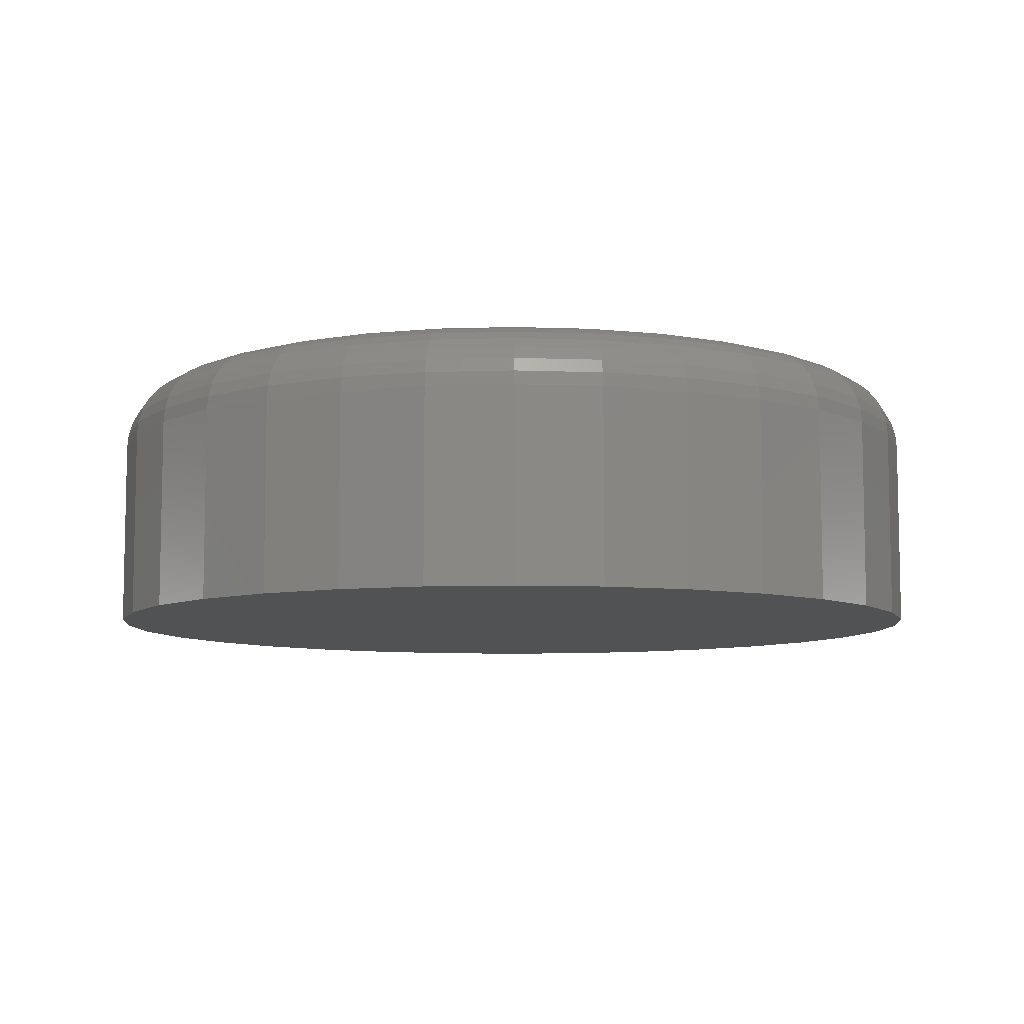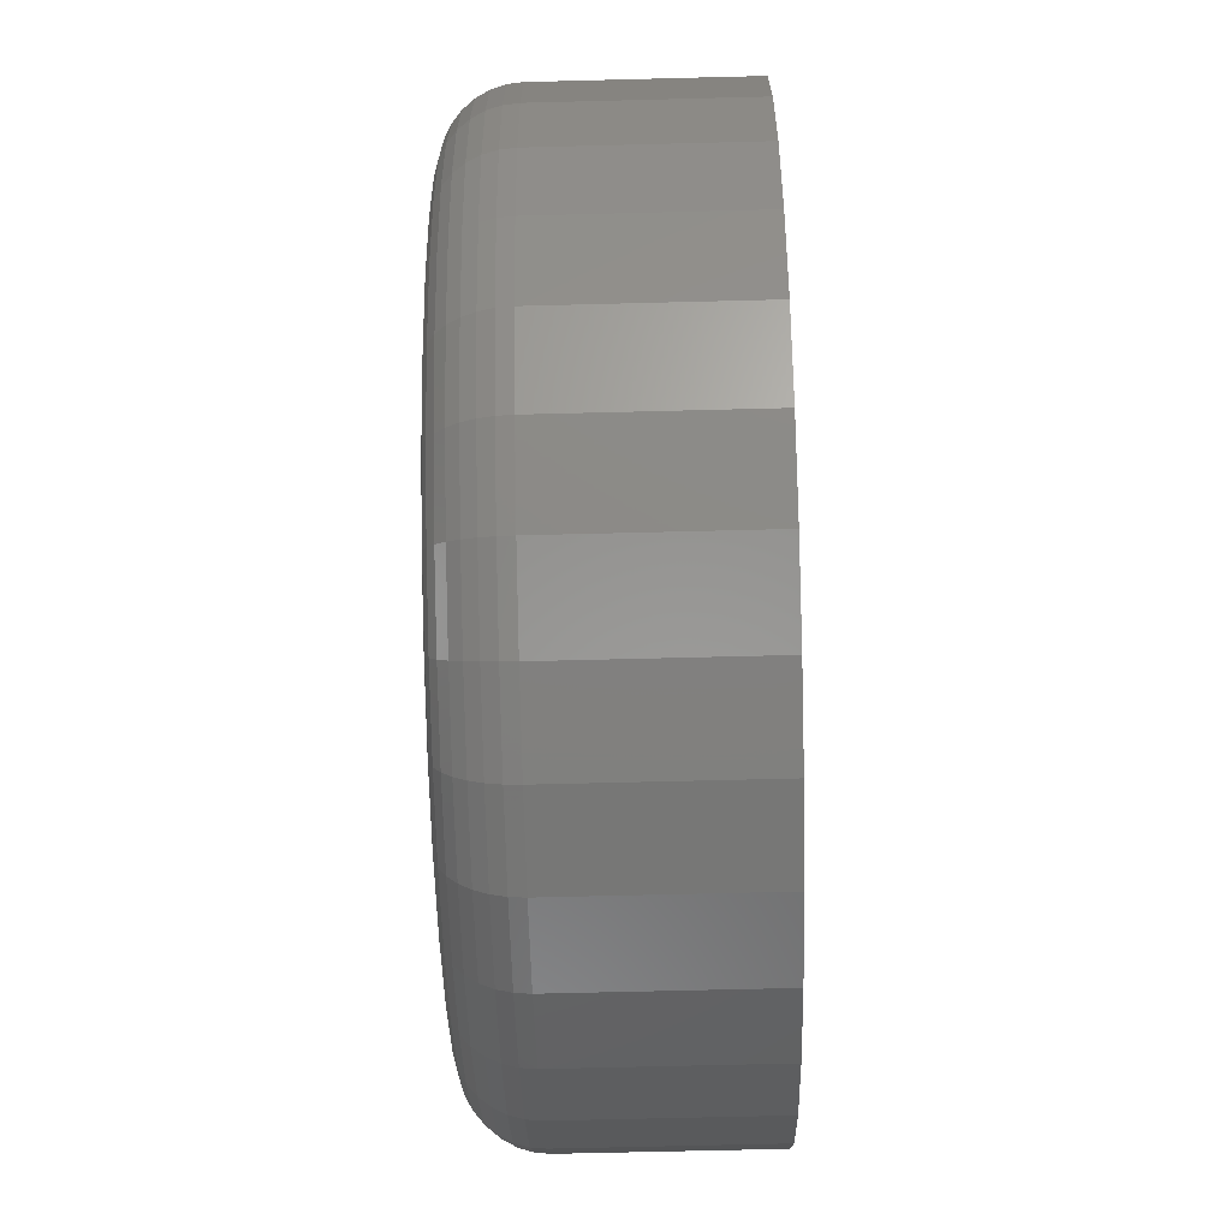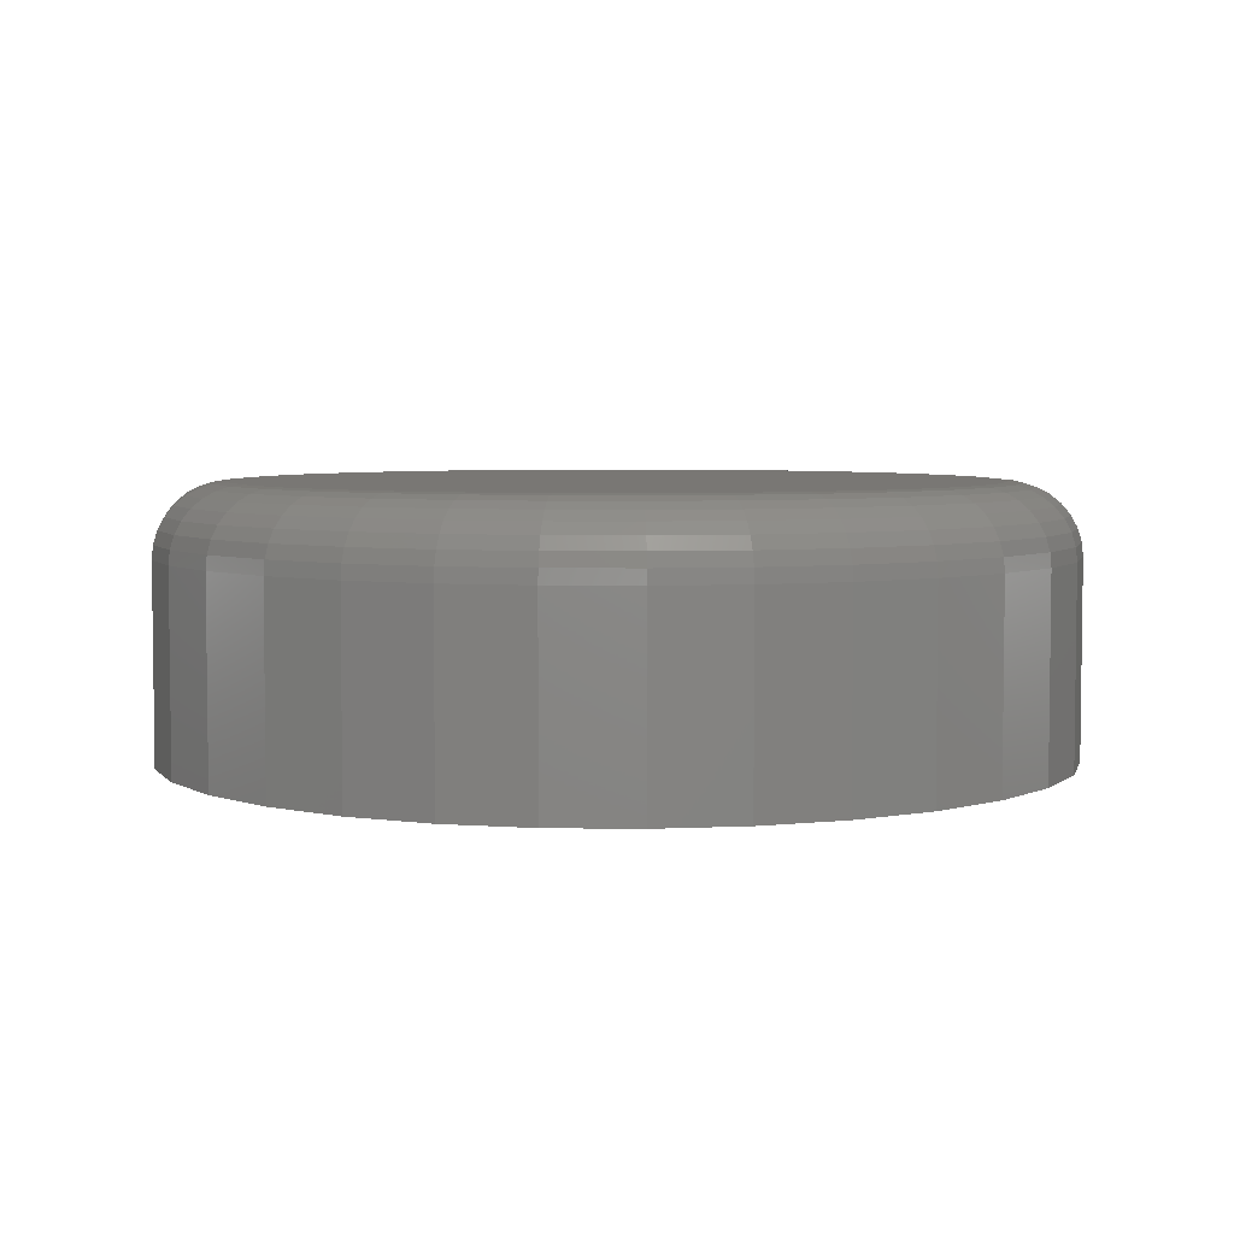
<metadata>
{"format":"stl","ext":"stl","renderer":"f3d","projection":"perspective","resolution":1024,"background":"white","views":[{"elev":-8.0,"azim":-169.0,"up":"+Z"},{"elev":-63.6,"azim":91.5,"up":"+Y"},{"elev":4.8,"azim":64.4,"up":"+Z"}]}
</metadata>
<code>
# stl→obj: 320 verts, 636 faces
v 0.4683 0.1632 0.1172
v 0.5324 0.1632 0.1172
v 0.5003 0.1664 0.1172
v 0.4375 0.1539 0.1172
v 0.5631 0.1539 0.1172
v 0.5631 -0.1494 0.1172
v 0.4683 -0.1588 0.1172
v 0.5324 -0.1588 0.1172
v 0.5003 -0.1619 0.1172
v 0.5915 0.1387 0.1172
v 0.4091 0.1387 0.1172
v 0.6164 0.1183 0.1172
v 0.3843 0.1183 0.1172
v 0.6368 0.09341 0.1172
v 0.3638 0.09341 0.1172
v 0.652 0.06504 0.1172
v 0.3487 0.06504 0.1172
v 0.6613 0.03424 0.1172
v 0.3393 0.03424 0.1172
v 0.6645 0.00222 0.1172
v 0.3362 0.00222 0.1172
v 0.6613 -0.0298 0.1172
v 0.3393 -0.0298 0.1172
v 0.652 -0.0606 0.1172
v 0.3487 -0.0606 0.1172
v 0.6368 -0.08897 0.1172
v 0.3638 -0.08897 0.1172
v 0.6164 -0.1138 0.1172
v 0.3843 -0.1138 0.1172
v 0.5915 -0.1343 0.1172
v 0.4091 -0.1343 0.1172
v 0.4375 -0.1494 0.1172
v 0.6957 0.00222 0
v 0.6957 0.00222 0.08594
v 0.692 -0.0359 0
v 0.692 -0.0359 0.08594
v 0.6809 -0.07255 0
v 0.6809 -0.07255 0.08594
v 0.6628 -0.1063 0
v 0.6628 -0.1063 0.08594
v 0.6385 -0.1359 0
v 0.6385 -0.1359 0.08594
v 0.6089 -0.1602 0
v 0.6089 -0.1602 0.08594
v 0.5751 -0.1783 0
v 0.5751 -0.1783 0.08594
v 0.5384 -0.1894 0
v 0.5384 -0.1894 0.08594
v 0.5003 -0.1932 0
v 0.5003 -0.1932 0.08594
v 0.4622 -0.1894 0
v 0.4622 -0.1894 0.08594
v 0.4256 -0.1783 0
v 0.4256 -0.1783 0.08594
v 0.3918 -0.1602 0
v 0.3918 -0.1602 0.08594
v 0.3622 -0.1359 0
v 0.3622 -0.1359 0.08594
v 0.3379 -0.1063 0
v 0.3379 -0.1063 0.08594
v 0.3198 -0.07255 0
v 0.3198 -0.07255 0.08594
v 0.3087 -0.0359 0
v 0.3087 -0.0359 0.08594
v 0.3049 0.00222 0
v 0.3049 0.00222 0.08594
v 0.3087 0.04034 0
v 0.3087 0.04034 0.08594
v 0.3198 0.07699 0
v 0.3198 0.07699 0.08594
v 0.3379 0.1108 0
v 0.3379 0.1108 0.08594
v 0.3622 0.1404 0
v 0.3622 0.1404 0.08594
v 0.3918 0.1647 0
v 0.3918 0.1647 0.08594
v 0.4256 0.1827 0
v 0.4256 0.1827 0.08594
v 0.4622 0.1939 0
v 0.4622 0.1939 0.08594
v 0.5003 0.1976 0
v 0.5003 0.1976 0.08594
v 0.5384 0.1939 0
v 0.5384 0.1939 0.08594
v 0.5751 0.1827 0
v 0.5751 0.1827 0.08594
v 0.6089 0.1647 0
v 0.6089 0.1647 0.08594
v 0.6385 0.1404 0
v 0.6385 0.1404 0.08594
v 0.6628 0.1108 0
v 0.6628 0.1108 0.08594
v 0.6809 0.07699 0
v 0.6809 0.07699 0.08594
v 0.692 0.04034 0
v 0.692 0.04034 0.08594
v 0.3301 0.00222 0.1166
v 0.3334 0.03543 0.1166
v 0.3242 0.00222 0.1148
v 0.3276 0.03658 0.1148
v 0.3188 0.00222 0.1119
v 0.3223 0.03763 0.1119
v 0.3141 0.00222 0.108
v 0.3177 0.03855 0.108
v 0.3102 0.00222 0.1033
v 0.3139 0.03931 0.1033
v 0.3073 0.00222 0.0979
v 0.311 0.03988 0.0979
v 0.3055 0.00222 0.09203
v 0.3093 0.04022 0.09203
v 0.6673 0.03543 0.1166
v 0.6706 0.00222 0.1166
v 0.673 0.03658 0.1148
v 0.6764 0.00222 0.1148
v 0.6783 0.03763 0.1119
v 0.6818 0.00222 0.1119
v 0.683 0.03855 0.108
v 0.6866 0.00222 0.108
v 0.6868 0.03931 0.1033
v 0.6905 0.00222 0.1033
v 0.6896 0.03988 0.0979
v 0.6933 0.00222 0.0979
v 0.6914 0.04022 0.09203
v 0.6951 0.00222 0.09203
v 0.6576 0.06737 0.1166
v 0.663 0.06961 0.1148
v 0.668 0.07168 0.1119
v 0.6724 0.07349 0.108
v 0.676 0.07498 0.1033
v 0.6787 0.07608 0.0979
v 0.6803 0.07676 0.09203
v 0.6419 0.0968 0.1166
v 0.6468 0.1001 0.1148
v 0.6512 0.1031 0.1119
v 0.6552 0.1057 0.108
v 0.6584 0.1078 0.1033
v 0.6608 0.1095 0.0979
v 0.6623 0.1104 0.09203
v 0.6207 0.1226 0.1166
v 0.6249 0.1267 0.1148
v 0.6287 0.1306 0.1119
v 0.632 0.1339 0.108
v 0.6348 0.1367 0.1033
v 0.6368 0.1387 0.0979
v 0.6381 0.14 0.09203
v 0.5949 0.1438 0.1166
v 0.5982 0.1486 0.1148
v 0.6012 0.1531 0.1119
v 0.6038 0.1571 0.108
v 0.606 0.1603 0.1033
v 0.6076 0.1627 0.0979
v 0.6086 0.1642 0.09203
v 0.5655 0.1595 0.1166
v 0.5677 0.1649 0.1148
v 0.5698 0.1699 0.1119
v 0.5716 0.1743 0.108
v 0.5731 0.1779 0.1033
v 0.5742 0.1805 0.0979
v 0.5749 0.1822 0.09203
v 0.5335 0.1692 0.1166
v 0.5347 0.1749 0.1148
v 0.5357 0.1802 0.1119
v 0.5367 0.1849 0.108
v 0.5374 0.1887 0.1033
v 0.538 0.1915 0.0979
v 0.5383 0.1933 0.09203
v 0.5003 0.1725 0.1166
v 0.5003 0.1783 0.1148
v 0.5003 0.1837 0.1119
v 0.5003 0.1885 0.108
v 0.5003 0.1923 0.1033
v 0.5003 0.1952 0.0979
v 0.5003 0.197 0.09203
v 0.4671 0.1692 0.1166
v 0.466 0.1749 0.1148
v 0.4649 0.1802 0.1119
v 0.464 0.1849 0.108
v 0.4632 0.1887 0.1033
v 0.4627 0.1915 0.0979
v 0.4623 0.1933 0.09203
v 0.4352 0.1595 0.1166
v 0.4329 0.1649 0.1148
v 0.4309 0.1699 0.1119
v 0.4291 0.1743 0.108
v 0.4276 0.1779 0.1033
v 0.4265 0.1805 0.0979
v 0.4258 0.1822 0.09203
v 0.4057 0.1438 0.1166
v 0.4025 0.1486 0.1148
v 0.3995 0.1531 0.1119
v 0.3969 0.1571 0.108
v 0.3947 0.1603 0.1033
v 0.3931 0.1627 0.0979
v 0.3921 0.1642 0.09203
v 0.38 0.1226 0.1166
v 0.3758 0.1267 0.1148
v 0.372 0.1306 0.1119
v 0.3686 0.1339 0.108
v 0.3659 0.1367 0.1033
v 0.3638 0.1387 0.0979
v 0.3626 0.14 0.09203
v 0.3588 0.0968 0.1166
v 0.3539 0.1001 0.1148
v 0.3494 0.1031 0.1119
v 0.3455 0.1057 0.108
v 0.3422 0.1078 0.1033
v 0.3398 0.1095 0.0979
v 0.3384 0.1104 0.09203
v 0.343 0.06737 0.1166
v 0.3376 0.06961 0.1148
v 0.3326 0.07168 0.1119
v 0.3283 0.07349 0.108
v 0.3247 0.07498 0.1033
v 0.322 0.07608 0.0979
v 0.3204 0.07676 0.09203
v 0.6673 -0.03099 0.1166
v 0.673 -0.03214 0.1148
v 0.6783 -0.03319 0.1119
v 0.683 -0.03411 0.108
v 0.6868 -0.03487 0.1033
v 0.6896 -0.03544 0.0979
v 0.6914 -0.03578 0.09203
v 0.3334 -0.03099 0.1166
v 0.3276 -0.03214 0.1148
v 0.3223 -0.03319 0.1119
v 0.3177 -0.03411 0.108
v 0.3139 -0.03487 0.1033
v 0.311 -0.03544 0.0979
v 0.3093 -0.03578 0.09203
v 0.343 -0.06293 0.1166
v 0.3376 -0.06517 0.1148
v 0.3326 -0.06724 0.1119
v 0.3283 -0.06905 0.108
v 0.3247 -0.07054 0.1033
v 0.322 -0.07164 0.0979
v 0.3204 -0.07232 0.09203
v 0.3588 -0.09236 0.1166
v 0.3539 -0.09562 0.1148
v 0.3494 -0.09862 0.1119
v 0.3455 -0.1013 0.108
v 0.3422 -0.1034 0.1033
v 0.3398 -0.105 0.0979
v 0.3384 -0.106 0.09203
v 0.38 -0.1182 0.1166
v 0.3758 -0.1223 0.1148
v 0.372 -0.1261 0.1119
v 0.3686 -0.1295 0.108
v 0.3659 -0.1322 0.1033
v 0.3638 -0.1343 0.0979
v 0.3626 -0.1355 0.09203
v 0.4057 -0.1393 0.1166
v 0.4025 -0.1442 0.1148
v 0.3995 -0.1487 0.1119
v 0.3969 -0.1526 0.108
v 0.3947 -0.1559 0.1033
v 0.3931 -0.1583 0.0979
v 0.3921 -0.1597 0.09203
v 0.4352 -0.1551 0.1166
v 0.4329 -0.1605 0.1148
v 0.4309 -0.1655 0.1119
v 0.4291 -0.1698 0.108
v 0.4276 -0.1734 0.1033
v 0.4265 -0.1761 0.0979
v 0.4258 -0.1777 0.09203
v 0.4671 -0.1647 0.1166
v 0.466 -0.1705 0.1148
v 0.4649 -0.1758 0.1119
v 0.464 -0.1804 0.108
v 0.4632 -0.1843 0.1033
v 0.4627 -0.1871 0.0979
v 0.4623 -0.1888 0.09203
v 0.5003 -0.168 0.1166
v 0.5003 -0.1739 0.1148
v 0.5003 -0.1793 0.1119
v 0.5003 -0.184 0.108
v 0.5003 -0.1879 0.1033
v 0.5003 -0.1908 0.0979
v 0.5003 -0.1926 0.09203
v 0.5335 -0.1647 0.1166
v 0.5347 -0.1705 0.1148
v 0.5357 -0.1758 0.1119
v 0.5367 -0.1804 0.108
v 0.5374 -0.1843 0.1033
v 0.538 -0.1871 0.0979
v 0.5383 -0.1888 0.09203
v 0.5655 -0.1551 0.1166
v 0.5677 -0.1605 0.1148
v 0.5698 -0.1655 0.1119
v 0.5716 -0.1698 0.108
v 0.5731 -0.1734 0.1033
v 0.5742 -0.1761 0.0979
v 0.5749 -0.1777 0.09203
v 0.5949 -0.1393 0.1166
v 0.5982 -0.1442 0.1148
v 0.6012 -0.1487 0.1119
v 0.6038 -0.1526 0.108
v 0.606 -0.1559 0.1033
v 0.6076 -0.1583 0.0979
v 0.6086 -0.1597 0.09203
v 0.6207 -0.1182 0.1166
v 0.6249 -0.1223 0.1148
v 0.6287 -0.1261 0.1119
v 0.632 -0.1295 0.108
v 0.6348 -0.1322 0.1033
v 0.6368 -0.1343 0.0979
v 0.6381 -0.1355 0.09203
v 0.6419 -0.09236 0.1166
v 0.6468 -0.09562 0.1148
v 0.6512 -0.09862 0.1119
v 0.6552 -0.1013 0.108
v 0.6584 -0.1034 0.1033
v 0.6608 -0.105 0.0979
v 0.6623 -0.106 0.09203
v 0.6576 -0.06293 0.1166
v 0.663 -0.06517 0.1148
v 0.668 -0.06724 0.1119
v 0.6724 -0.06905 0.108
v 0.676 -0.07054 0.1033
v 0.6787 -0.07164 0.0979
v 0.6803 -0.07232 0.09203
f 1 2 3
f 2 1 4
f 2 4 5
f 6 7 8
f 8 7 9
f 5 4 10
f 10 4 11
f 10 11 12
f 12 11 13
f 12 13 14
f 14 13 15
f 14 15 16
f 16 15 17
f 16 17 18
f 18 17 19
f 18 19 20
f 20 19 21
f 20 21 22
f 22 21 23
f 22 23 24
f 24 23 25
f 24 25 26
f 26 25 27
f 26 27 28
f 28 27 29
f 28 29 30
f 30 29 31
f 30 31 6
f 6 31 32
f 6 32 7
f 33 34 35
f 35 34 36
f 35 36 37
f 37 36 38
f 37 38 39
f 39 38 40
f 39 40 41
f 41 40 42
f 41 42 43
f 43 42 44
f 43 44 45
f 45 44 46
f 45 46 47
f 47 46 48
f 47 48 49
f 49 48 50
f 49 50 51
f 51 50 52
f 51 52 53
f 53 52 54
f 53 54 55
f 55 54 56
f 55 56 57
f 57 56 58
f 57 58 59
f 59 58 60
f 59 60 61
f 61 60 62
f 61 62 63
f 63 62 64
f 63 64 65
f 65 64 66
f 65 66 67
f 67 66 68
f 67 68 69
f 69 68 70
f 69 70 71
f 71 70 72
f 71 72 73
f 73 72 74
f 73 74 75
f 75 74 76
f 75 76 77
f 77 76 78
f 77 78 79
f 79 78 80
f 79 80 81
f 81 80 82
f 81 82 83
f 83 82 84
f 83 84 85
f 85 84 86
f 85 86 87
f 87 86 88
f 87 88 89
f 89 88 90
f 89 90 91
f 91 90 92
f 91 92 93
f 93 92 94
f 93 94 95
f 95 94 96
f 95 96 33
f 33 96 34
f 21 19 97
f 97 19 98
f 97 98 99
f 99 98 100
f 99 100 101
f 101 100 102
f 101 102 103
f 103 102 104
f 103 104 105
f 105 104 106
f 105 106 107
f 107 106 108
f 107 108 109
f 109 108 110
f 109 110 66
f 66 110 68
f 18 20 111
f 111 20 112
f 111 112 113
f 113 112 114
f 113 114 115
f 115 114 116
f 115 116 117
f 117 116 118
f 117 118 119
f 119 118 120
f 119 120 121
f 121 120 122
f 121 122 123
f 123 122 124
f 123 124 96
f 96 124 34
f 16 18 125
f 125 18 111
f 125 111 126
f 126 111 113
f 126 113 127
f 127 113 115
f 127 115 128
f 128 115 117
f 128 117 129
f 129 117 119
f 129 119 130
f 130 119 121
f 130 121 131
f 131 121 123
f 131 123 94
f 94 123 96
f 14 16 132
f 132 16 125
f 132 125 133
f 133 125 126
f 133 126 134
f 134 126 127
f 134 127 135
f 135 127 128
f 135 128 136
f 136 128 129
f 136 129 137
f 137 129 130
f 137 130 138
f 138 130 131
f 138 131 92
f 92 131 94
f 12 14 139
f 139 14 132
f 139 132 140
f 140 132 133
f 140 133 141
f 141 133 134
f 141 134 142
f 142 134 135
f 142 135 143
f 143 135 136
f 143 136 144
f 144 136 137
f 144 137 145
f 145 137 138
f 145 138 90
f 90 138 92
f 10 12 146
f 146 12 139
f 146 139 147
f 147 139 140
f 147 140 148
f 148 140 141
f 148 141 149
f 149 141 142
f 149 142 150
f 150 142 143
f 150 143 151
f 151 143 144
f 151 144 152
f 152 144 145
f 152 145 88
f 88 145 90
f 5 10 153
f 153 10 146
f 153 146 154
f 154 146 147
f 154 147 155
f 155 147 148
f 155 148 156
f 156 148 149
f 156 149 157
f 157 149 150
f 157 150 158
f 158 150 151
f 158 151 159
f 159 151 152
f 159 152 86
f 86 152 88
f 2 5 160
f 160 5 153
f 160 153 161
f 161 153 154
f 161 154 162
f 162 154 155
f 162 155 163
f 163 155 156
f 163 156 164
f 164 156 157
f 164 157 165
f 165 157 158
f 165 158 166
f 166 158 159
f 166 159 84
f 84 159 86
f 3 2 167
f 167 2 160
f 167 160 168
f 168 160 161
f 168 161 169
f 169 161 162
f 169 162 170
f 170 162 163
f 170 163 171
f 171 163 164
f 171 164 172
f 172 164 165
f 172 165 173
f 173 165 166
f 173 166 82
f 82 166 84
f 1 3 174
f 174 3 167
f 174 167 175
f 175 167 168
f 175 168 176
f 176 168 169
f 176 169 177
f 177 169 170
f 177 170 178
f 178 170 171
f 178 171 179
f 179 171 172
f 179 172 180
f 180 172 173
f 180 173 80
f 80 173 82
f 4 1 181
f 181 1 174
f 181 174 182
f 182 174 175
f 182 175 183
f 183 175 176
f 183 176 184
f 184 176 177
f 184 177 185
f 185 177 178
f 185 178 186
f 186 178 179
f 186 179 187
f 187 179 180
f 187 180 78
f 78 180 80
f 11 4 188
f 188 4 181
f 188 181 189
f 189 181 182
f 189 182 190
f 190 182 183
f 190 183 191
f 191 183 184
f 191 184 192
f 192 184 185
f 192 185 193
f 193 185 186
f 193 186 194
f 194 186 187
f 194 187 76
f 76 187 78
f 13 11 195
f 195 11 188
f 195 188 196
f 196 188 189
f 196 189 197
f 197 189 190
f 197 190 198
f 198 190 191
f 198 191 199
f 199 191 192
f 199 192 200
f 200 192 193
f 200 193 201
f 201 193 194
f 201 194 74
f 74 194 76
f 15 13 202
f 202 13 195
f 202 195 203
f 203 195 196
f 203 196 204
f 204 196 197
f 204 197 205
f 205 197 198
f 205 198 206
f 206 198 199
f 206 199 207
f 207 199 200
f 207 200 208
f 208 200 201
f 208 201 72
f 72 201 74
f 17 15 209
f 209 15 202
f 209 202 210
f 210 202 203
f 210 203 211
f 211 203 204
f 211 204 212
f 212 204 205
f 212 205 213
f 213 205 206
f 213 206 214
f 214 206 207
f 214 207 215
f 215 207 208
f 215 208 70
f 70 208 72
f 19 17 98
f 98 17 209
f 98 209 100
f 100 209 210
f 100 210 102
f 102 210 211
f 102 211 104
f 104 211 212
f 104 212 106
f 106 212 213
f 106 213 108
f 108 213 214
f 108 214 110
f 110 214 215
f 110 215 68
f 68 215 70
f 20 22 112
f 112 22 216
f 112 216 114
f 114 216 217
f 114 217 116
f 116 217 218
f 116 218 118
f 118 218 219
f 118 219 120
f 120 219 220
f 120 220 122
f 122 220 221
f 122 221 124
f 124 221 222
f 124 222 34
f 34 222 36
f 23 21 223
f 223 21 97
f 223 97 224
f 224 97 99
f 224 99 225
f 225 99 101
f 225 101 226
f 226 101 103
f 226 103 227
f 227 103 105
f 227 105 228
f 228 105 107
f 228 107 229
f 229 107 109
f 229 109 64
f 64 109 66
f 25 23 230
f 230 23 223
f 230 223 231
f 231 223 224
f 231 224 232
f 232 224 225
f 232 225 233
f 233 225 226
f 233 226 234
f 234 226 227
f 234 227 235
f 235 227 228
f 235 228 236
f 236 228 229
f 236 229 62
f 62 229 64
f 27 25 237
f 237 25 230
f 237 230 238
f 238 230 231
f 238 231 239
f 239 231 232
f 239 232 240
f 240 232 233
f 240 233 241
f 241 233 234
f 241 234 242
f 242 234 235
f 242 235 243
f 243 235 236
f 243 236 60
f 60 236 62
f 29 27 244
f 244 27 237
f 244 237 245
f 245 237 238
f 245 238 246
f 246 238 239
f 246 239 247
f 247 239 240
f 247 240 248
f 248 240 241
f 248 241 249
f 249 241 242
f 249 242 250
f 250 242 243
f 250 243 58
f 58 243 60
f 31 29 251
f 251 29 244
f 251 244 252
f 252 244 245
f 252 245 253
f 253 245 246
f 253 246 254
f 254 246 247
f 254 247 255
f 255 247 248
f 255 248 256
f 256 248 249
f 256 249 257
f 257 249 250
f 257 250 56
f 56 250 58
f 32 31 258
f 258 31 251
f 258 251 259
f 259 251 252
f 259 252 260
f 260 252 253
f 260 253 261
f 261 253 254
f 261 254 262
f 262 254 255
f 262 255 263
f 263 255 256
f 263 256 264
f 264 256 257
f 264 257 54
f 54 257 56
f 7 32 265
f 265 32 258
f 265 258 266
f 266 258 259
f 266 259 267
f 267 259 260
f 267 260 268
f 268 260 261
f 268 261 269
f 269 261 262
f 269 262 270
f 270 262 263
f 270 263 271
f 271 263 264
f 271 264 52
f 52 264 54
f 9 7 272
f 272 7 265
f 272 265 273
f 273 265 266
f 273 266 274
f 274 266 267
f 274 267 275
f 275 267 268
f 275 268 276
f 276 268 269
f 276 269 277
f 277 269 270
f 277 270 278
f 278 270 271
f 278 271 50
f 50 271 52
f 8 9 279
f 279 9 272
f 279 272 280
f 280 272 273
f 280 273 281
f 281 273 274
f 281 274 282
f 282 274 275
f 282 275 283
f 283 275 276
f 283 276 284
f 284 276 277
f 284 277 285
f 285 277 278
f 285 278 48
f 48 278 50
f 6 8 286
f 286 8 279
f 286 279 287
f 287 279 280
f 287 280 288
f 288 280 281
f 288 281 289
f 289 281 282
f 289 282 290
f 290 282 283
f 290 283 291
f 291 283 284
f 291 284 292
f 292 284 285
f 292 285 46
f 46 285 48
f 30 6 293
f 293 6 286
f 293 286 294
f 294 286 287
f 294 287 295
f 295 287 288
f 295 288 296
f 296 288 289
f 296 289 297
f 297 289 290
f 297 290 298
f 298 290 291
f 298 291 299
f 299 291 292
f 299 292 44
f 44 292 46
f 28 30 300
f 300 30 293
f 300 293 301
f 301 293 294
f 301 294 302
f 302 294 295
f 302 295 303
f 303 295 296
f 303 296 304
f 304 296 297
f 304 297 305
f 305 297 298
f 305 298 306
f 306 298 299
f 306 299 42
f 42 299 44
f 26 28 307
f 307 28 300
f 307 300 308
f 308 300 301
f 308 301 309
f 309 301 302
f 309 302 310
f 310 302 303
f 310 303 311
f 311 303 304
f 311 304 312
f 312 304 305
f 312 305 313
f 313 305 306
f 313 306 40
f 40 306 42
f 24 26 314
f 314 26 307
f 314 307 315
f 315 307 308
f 315 308 316
f 316 308 309
f 316 309 317
f 317 309 310
f 317 310 318
f 318 310 311
f 318 311 319
f 319 311 312
f 319 312 320
f 320 312 313
f 320 313 38
f 38 313 40
f 22 24 216
f 216 24 314
f 216 314 217
f 217 314 315
f 217 315 218
f 218 315 316
f 218 316 219
f 219 316 317
f 219 317 220
f 220 317 318
f 220 318 221
f 221 318 319
f 221 319 222
f 222 319 320
f 222 320 36
f 36 320 38
f 81 83 79
f 77 79 83
f 85 77 83
f 47 51 45
f 49 51 47
f 51 53 45
f 45 53 55
f 45 55 43
f 43 55 57
f 43 57 41
f 41 57 59
f 41 59 39
f 39 59 61
f 39 61 37
f 37 61 63
f 37 63 35
f 35 63 65
f 35 65 33
f 33 65 67
f 33 67 95
f 95 67 69
f 95 69 93
f 93 69 71
f 93 71 91
f 91 71 73
f 91 73 89
f 89 73 75
f 89 75 87
f 87 75 77
f 87 77 85

</code>
